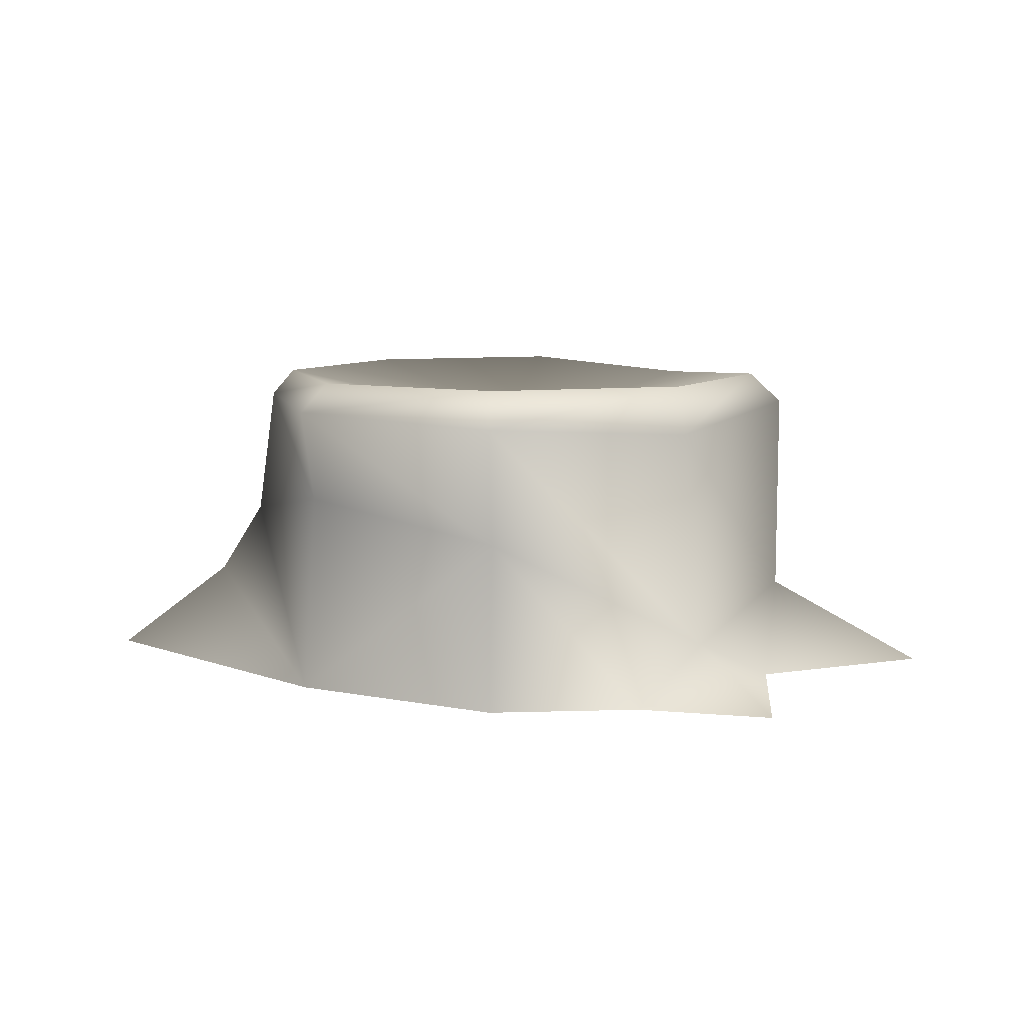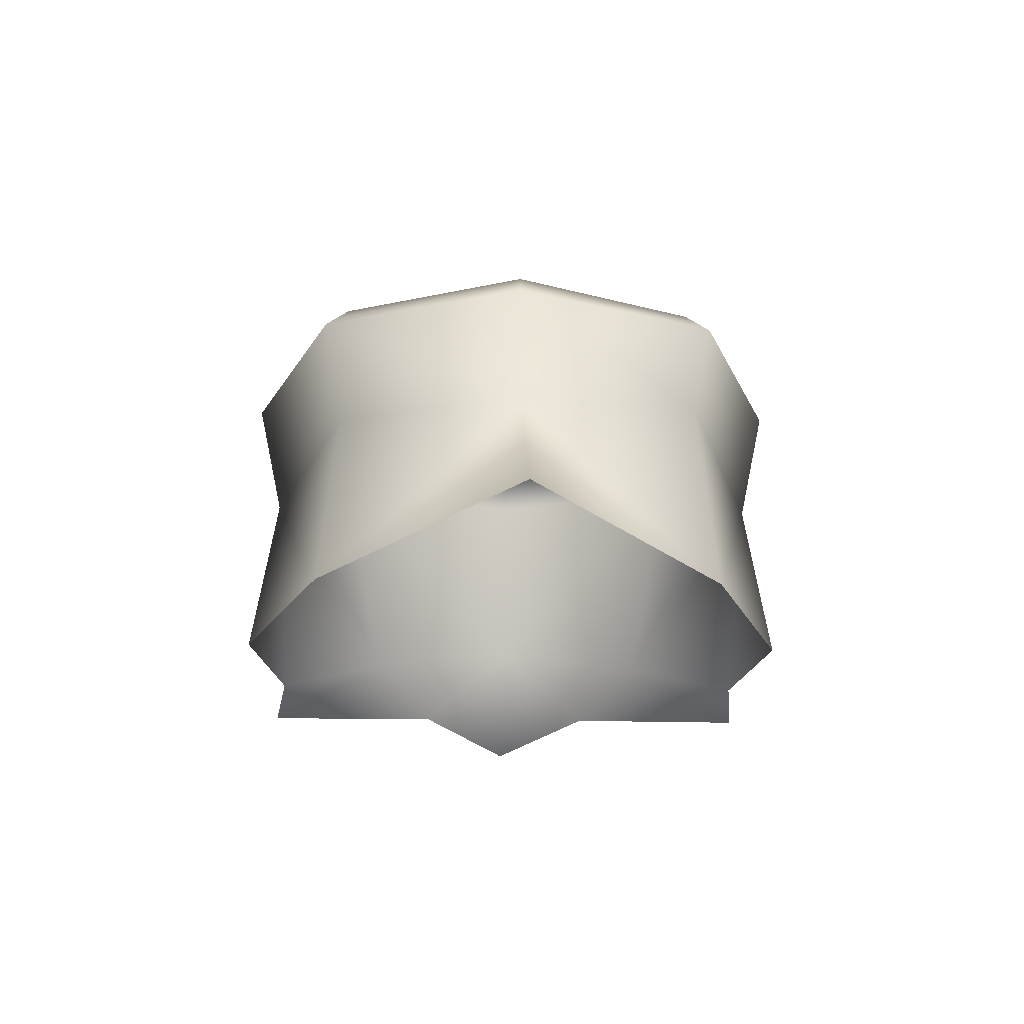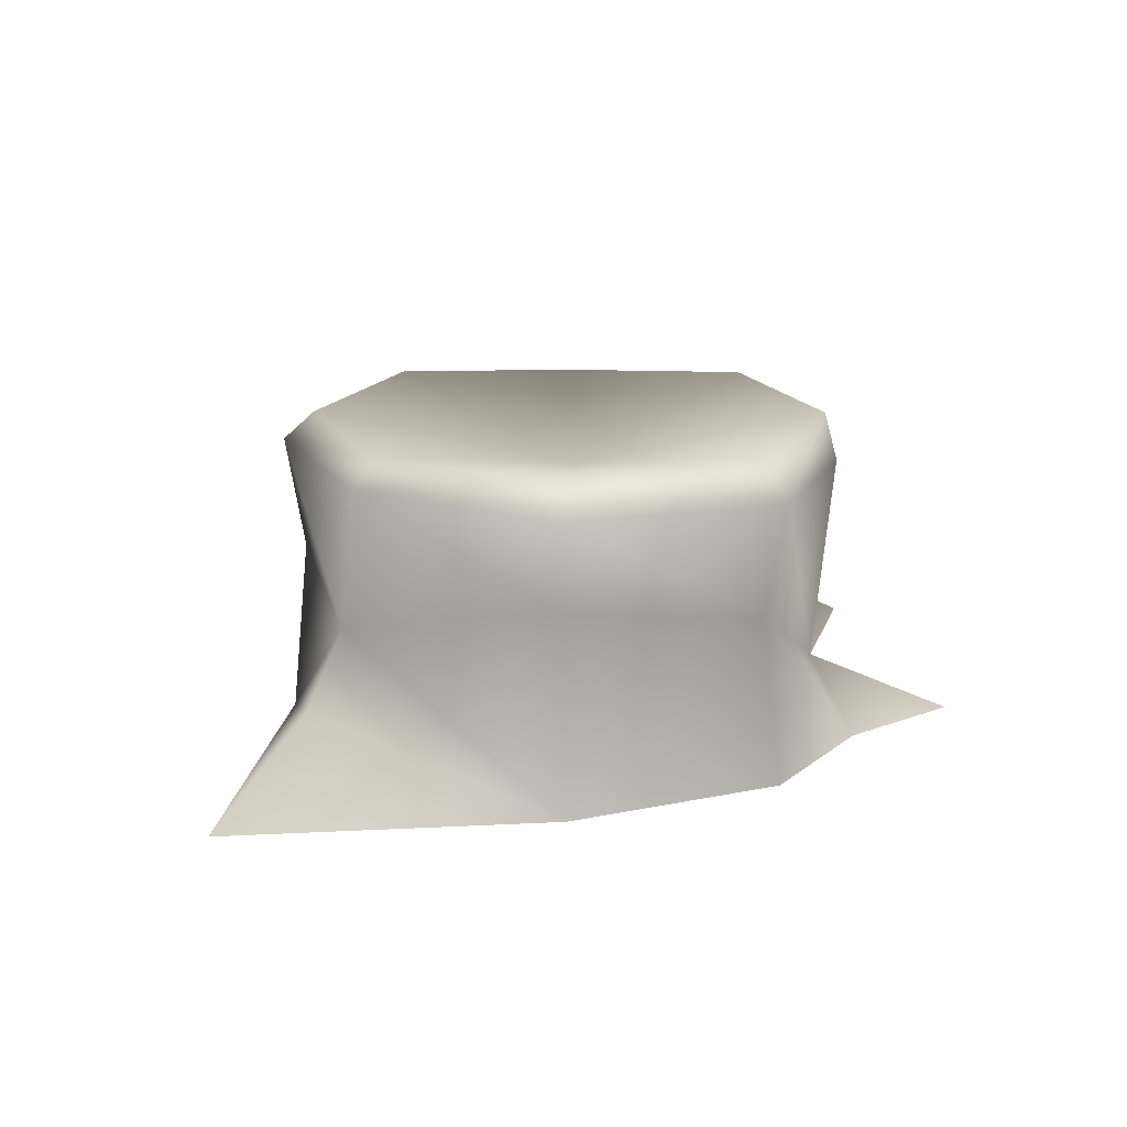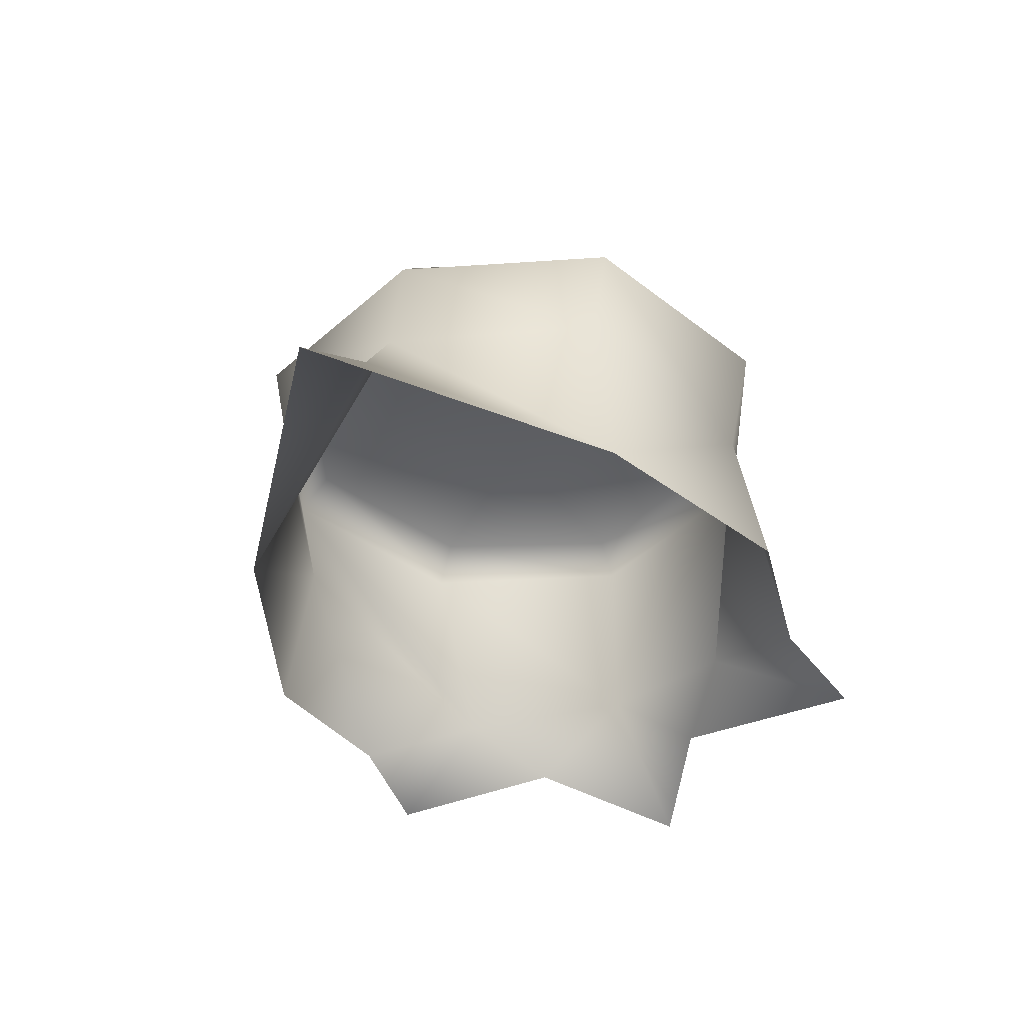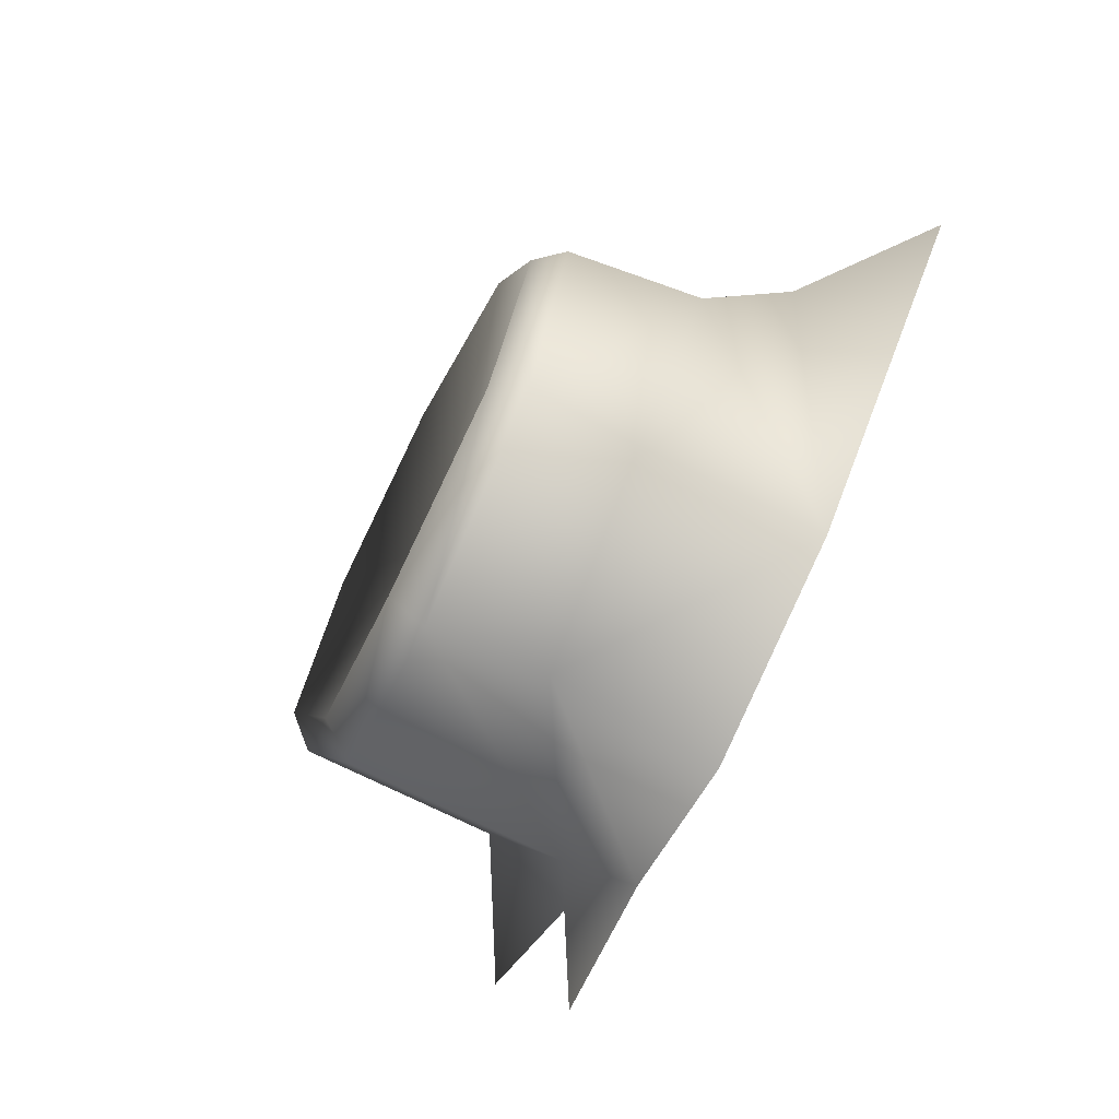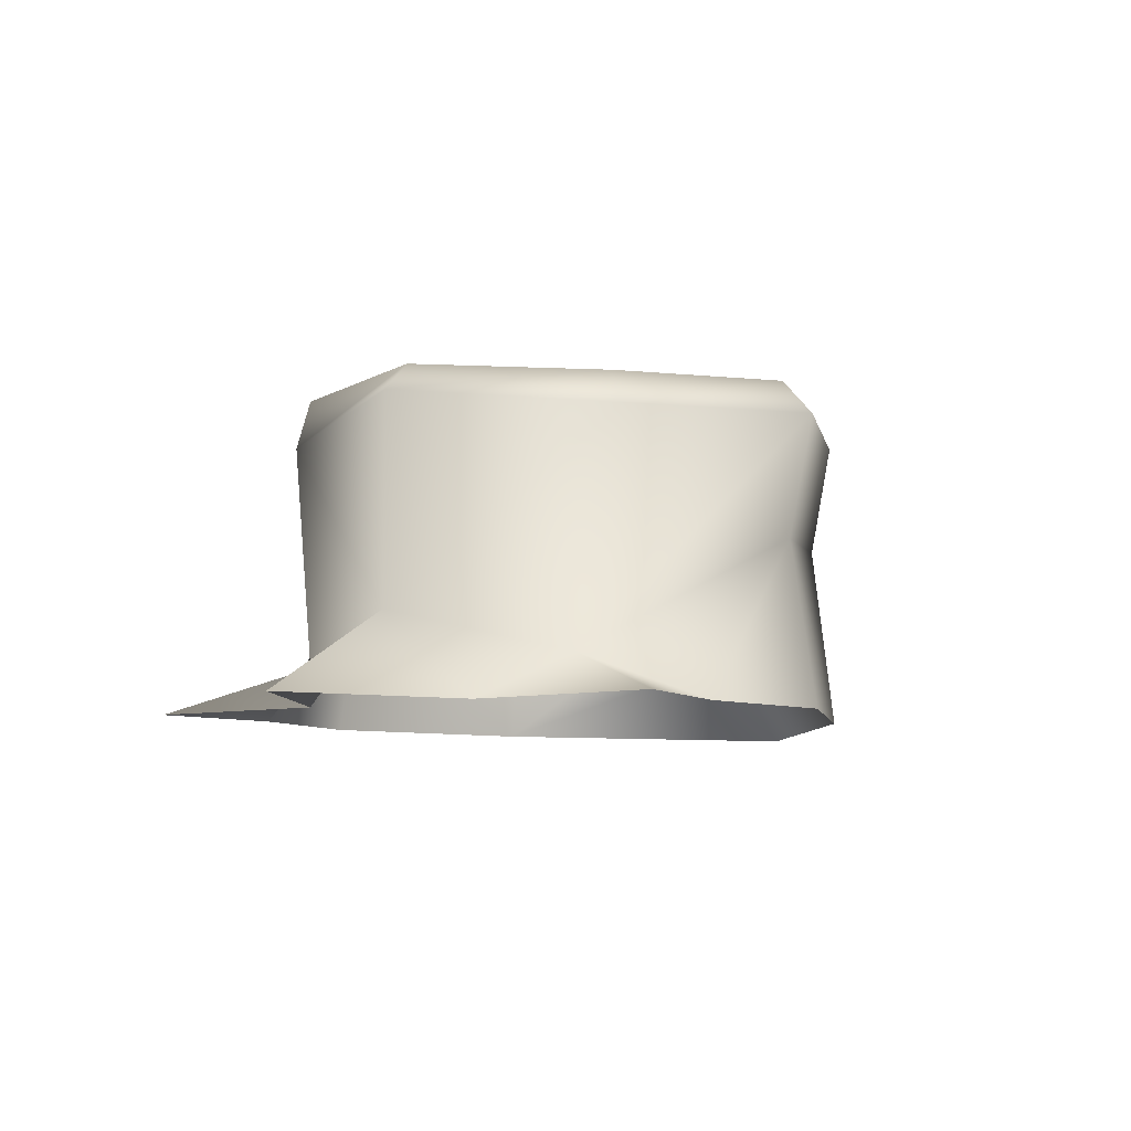
<metadata>
{"format":"obj","ext":"obj","renderer":"f3d","projection":"perspective","resolution":1024,"background":"white","views":[{"elev":8.5,"azim":6.1,"up":"+Y"},{"elev":-22.9,"azim":-92.0,"up":"+Y"},{"elev":18.0,"azim":-44.3,"up":"+Y"},{"elev":-41.6,"azim":-64.4,"up":"+Y"},{"elev":-69.0,"azim":-117.4,"up":"+Z"},{"elev":-8.0,"azim":123.8,"up":"+Y"}]}
</metadata>
<code>
g fcbg_cityforest_005_tree_02
v 0.02127 0.423 0.6787
v 0.02127 -5.434e-06 0.7461
v -0.5063 -5.444e-06 0.5276
v 0.4019 -5.537e-06 0.6733
v 0.5573 0.115 0.3978
v 0.742 -5.535e-06 0.7217
v 0.7374 -6.152e-06 0.2415
v 0.7665 0.2187 1.062e-07
v 1.165 -6.659e-06 -3.005e-06
v 0.7374 -6.173e-06 -0.2415
v 0.5573 0.115 -0.3978
v 0.742 -5.697e-06 -0.7217
v 0.4019 -5.596e-06 -0.6733
v 0.02127 0.423 -0.6787
v 0.02127 -5.599e-06 -0.7461
v -0.5063 -5.589e-06 -0.5276
v 0.5073 0.6963 -0.5013
v 0.02127 0.728 -0.7461
v 0.7674 0.7422 1.674e-06
v -0.5063 0.7461 -0.5276
v 0.5073 0.6963 0.5013
v -0.4838 0.4621 -0.4799
v -0.7488 0.4146 -1.312e-07
v -0.7027 0.7521 1.451e-06
v 0.02127 0.728 0.7461
v -0.8629 0.2311 -1.404e-07
v -1.165 -5.467e-06 -3.356e-06
v -0.4838 0.5082 0.4799
v -0.5063 0.7461 0.5276
v 0.6857 0.8201 6.768e-08
v 0.4911 0.8201 0.4698
v 0.05223 0.6725 -0.01283
v 0.4553 0.7922 -0.4421
v 0.5073 0.6963 -0.5013
v 0.02127 0.8201 0.6644
v 0.02127 0.8201 -0.6644
v 0.02127 0.728 -0.7461
v -0.4485 0.8201 0.4698
v -0.4485 0.8201 -0.4698
v -0.5063 0.7461 -0.5276
v -0.6431 0.8201 -1.33e-07
g fcbg_cityforest_005_tree_02_0
f 3 2 1
f 1 2 4
f 5 1 4
f 4 6 5
f 5 6 7
f 8 5 7
f 7 9 8
f 9 10 8
f 11 8 10
f 12 11 10
f 12 13 11
f 14 11 13
f 15 14 13
f 14 15 16
f 8 11 17
f 17 11 18
f 11 14 18
f 19 8 17
f 18 14 20
f 21 5 8
f 19 21 8
f 14 22 20
f 22 14 16
f 20 22 23
f 23 22 16
f 24 20 23
f 21 25 5
f 25 1 5
f 26 23 16
f 27 26 16
f 26 27 3
f 23 26 3
f 28 23 3
f 28 3 1
f 24 23 28
f 29 28 1
f 25 29 1
f 29 24 28
f 19 30 21
f 21 31 25
f 30 31 21
f 30 32 31
f 33 30 19
f 33 32 30
f 34 33 19
f 31 35 25
f 25 35 29
f 31 32 35
f 36 33 34
f 36 32 33
f 37 36 34
f 35 38 29
f 29 38 24
f 35 32 38
f 39 36 37
f 39 32 36
f 40 39 37
f 38 41 24
f 38 32 41
f 41 32 39
f 41 39 40
f 24 41 40

</code>
